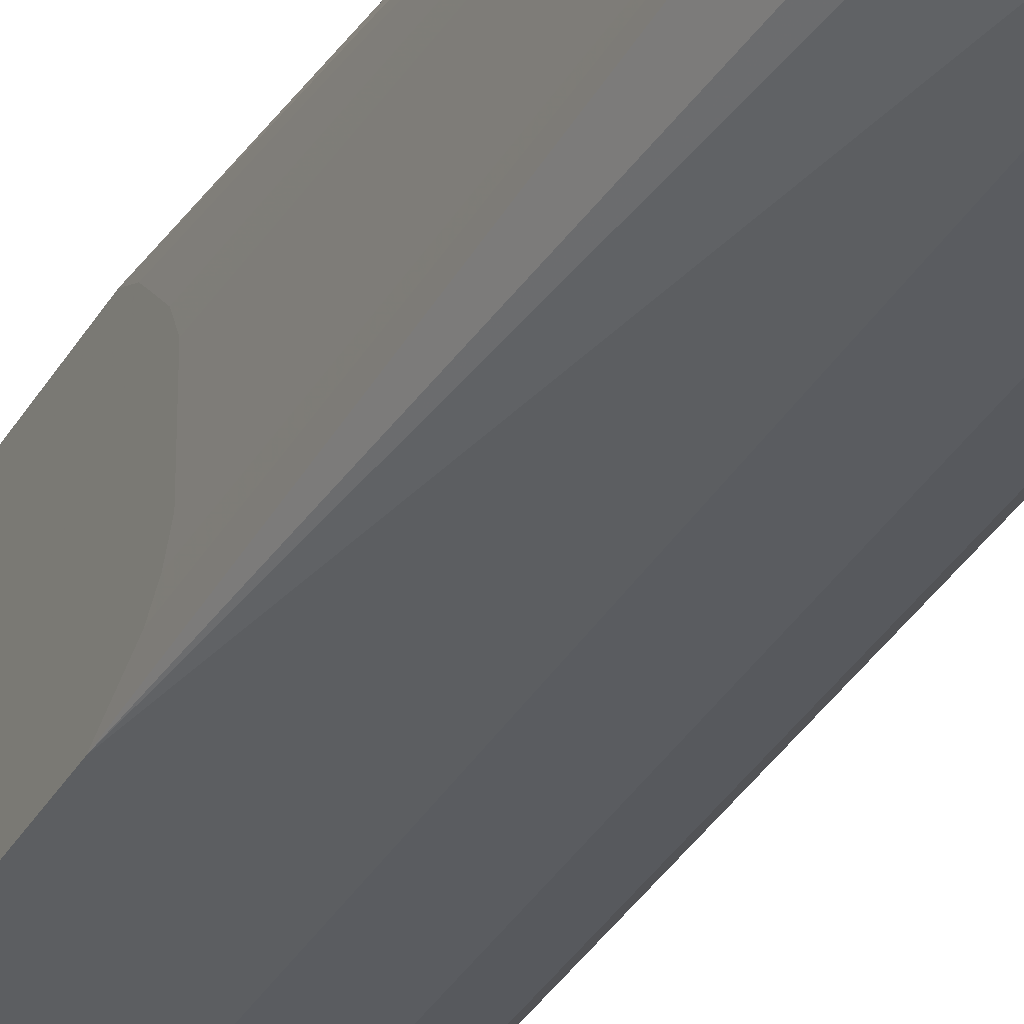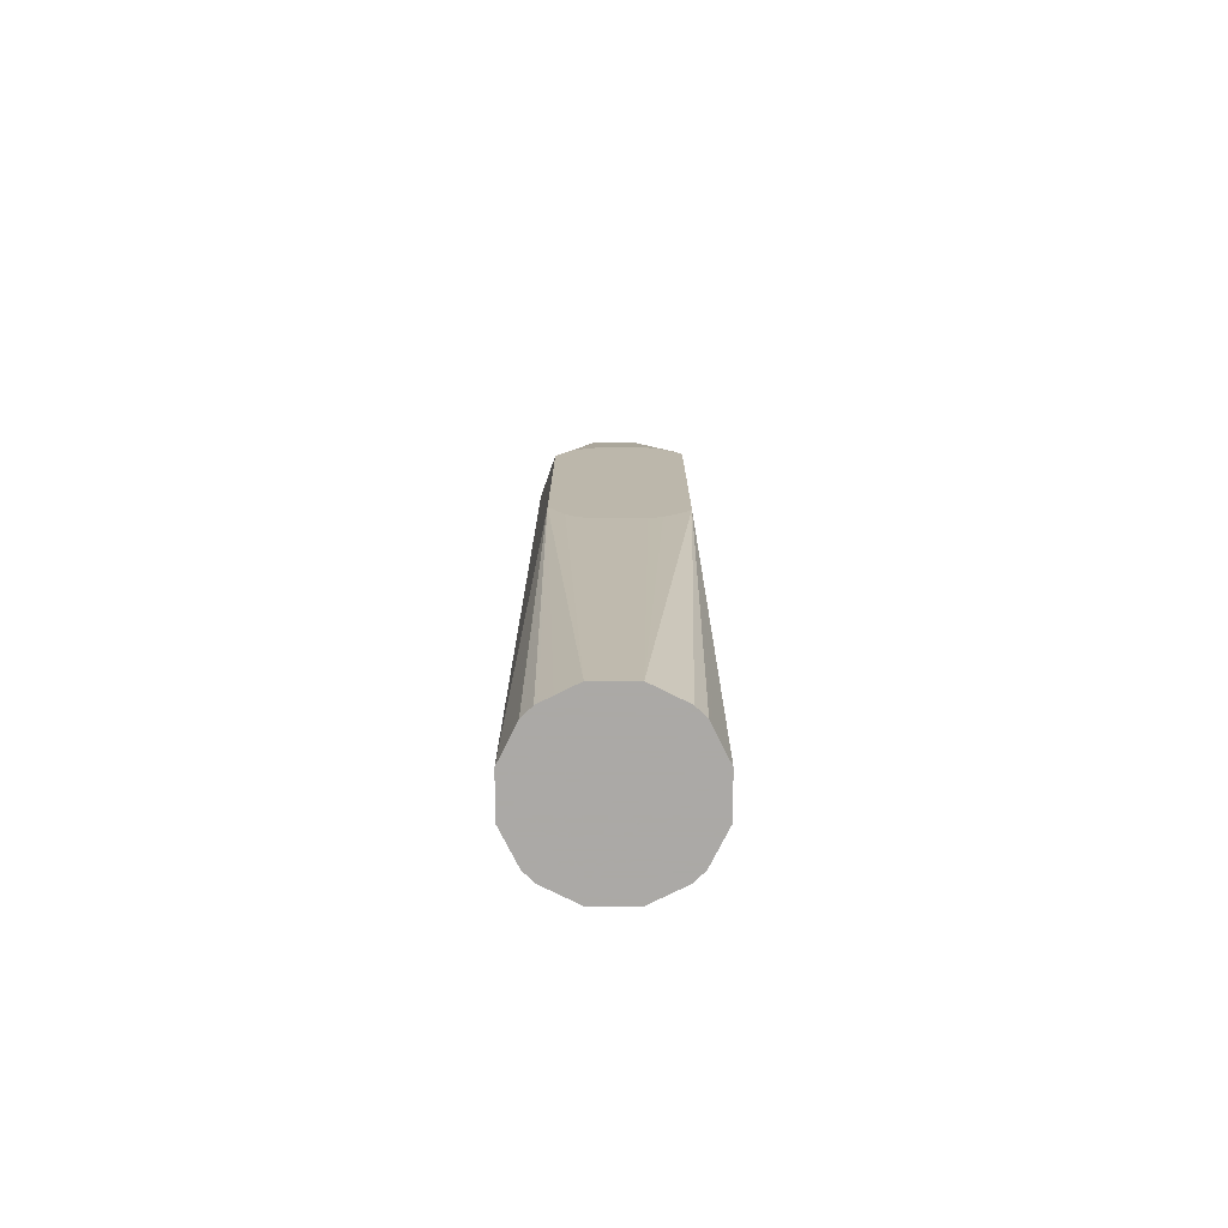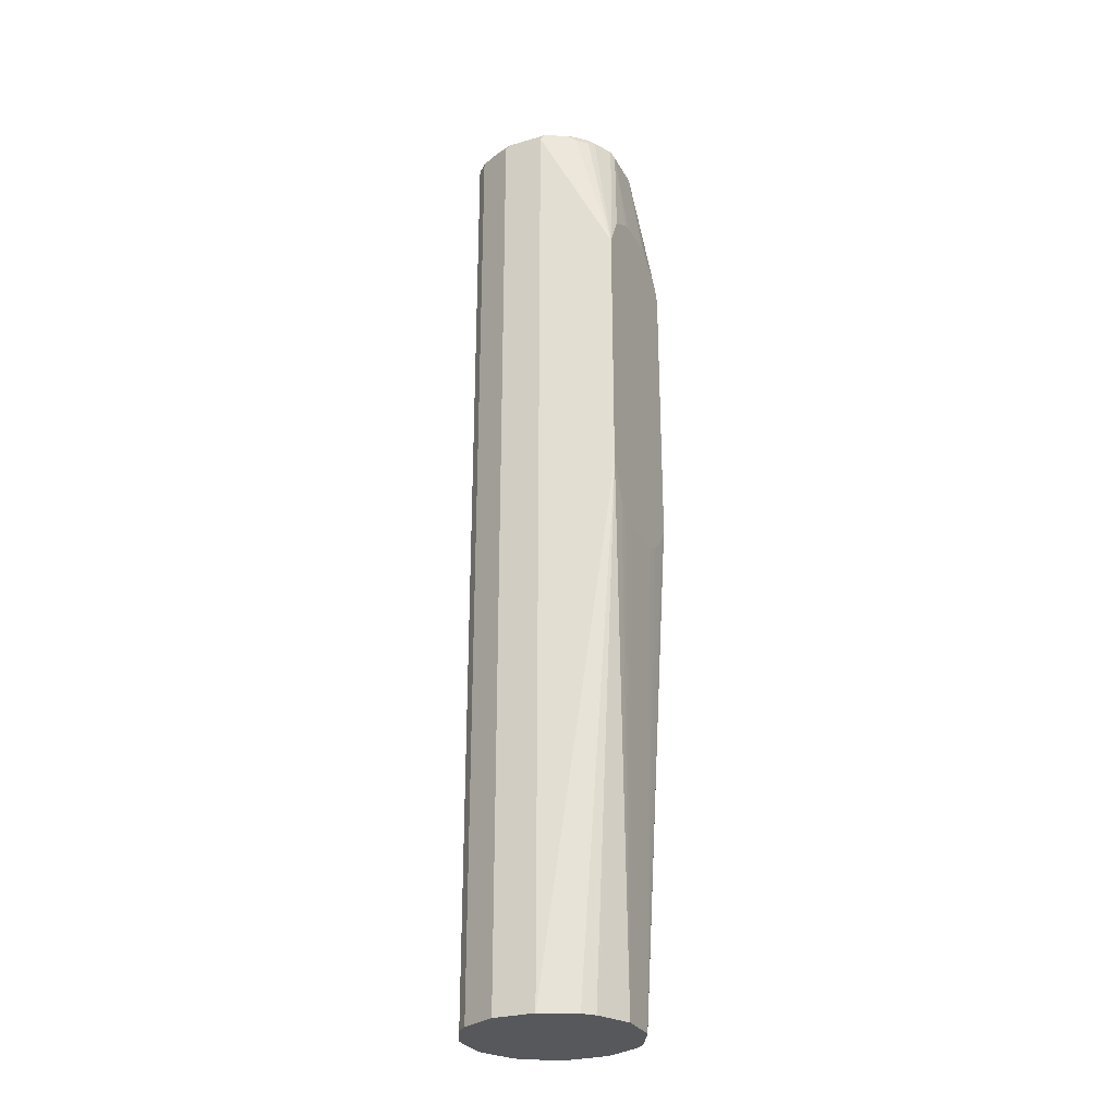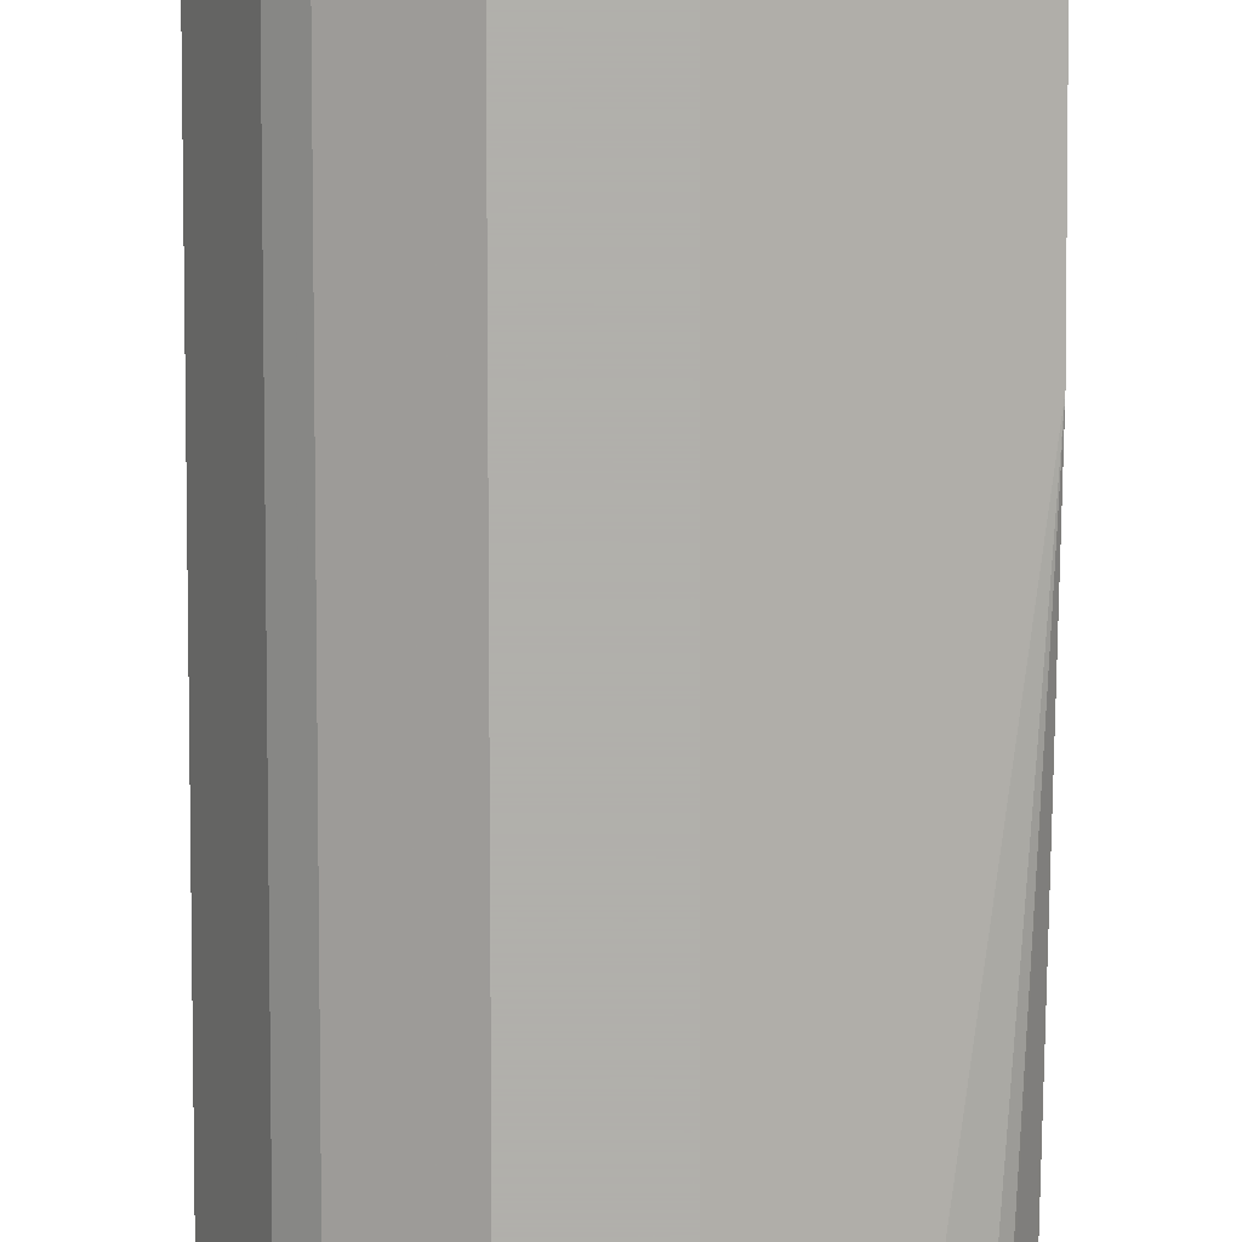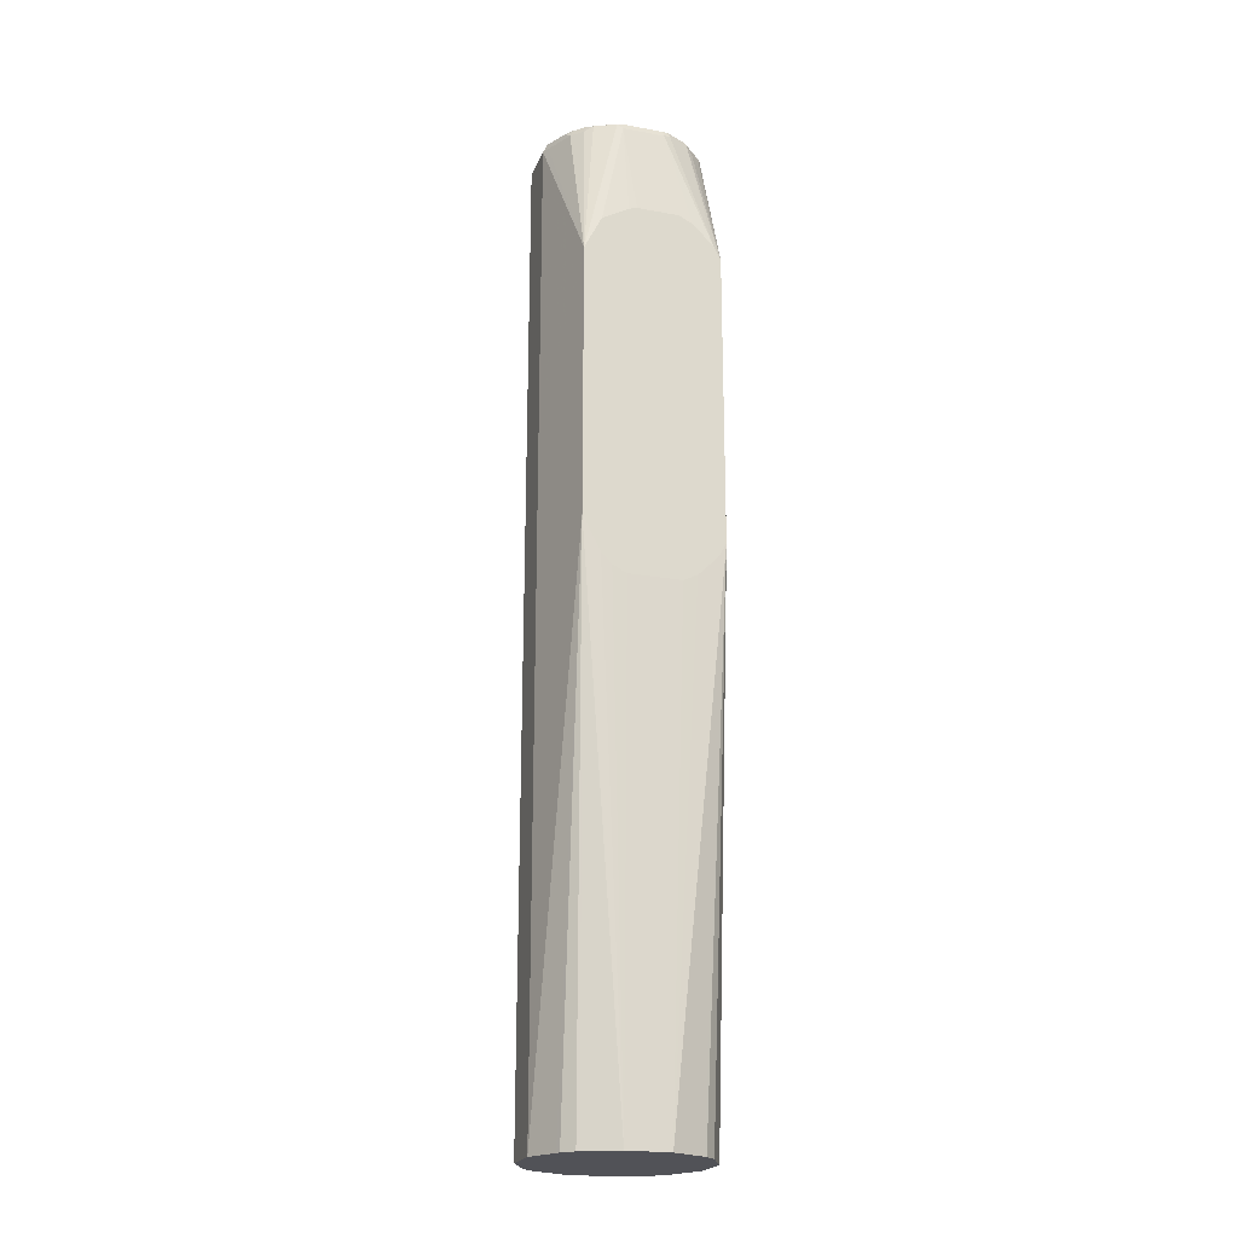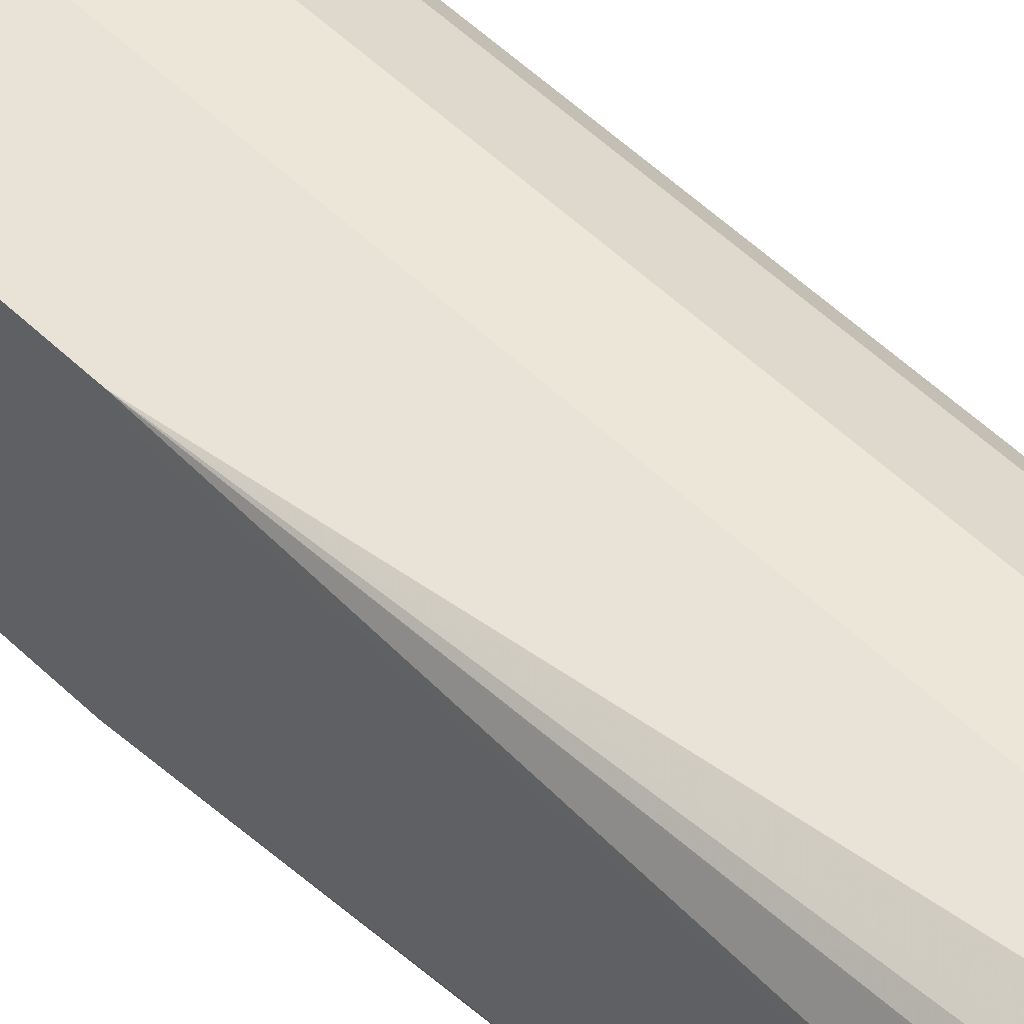
<metadata>
{"format":"obj","ext":"obj","renderer":"f3d","projection":"perspective","resolution":1024,"background":"white","views":[{"elev":-33.7,"azim":154.3,"up":"+Y"},{"elev":-75.5,"azim":90.0,"up":"+Z"},{"elev":-28.1,"azim":23.7,"up":"+Z"},{"elev":-78.4,"azim":0.1,"up":"+Y"},{"elev":-21.5,"azim":72.2,"up":"+Z"},{"elev":49.0,"azim":137.5,"up":"+Y"}]}
</metadata>
<code>
v -0.08496 -0.02125 0.9666
v -0.07435 -0.04249 0.9666
v -0.07789 -0.0354 0.9702
v -0.08143 -0.0177 0.9737
v -0.08496 0.02125 0.9666
v -0.08496 -0.02125 -0.01526
v -0.06727 -0.05665 0.9702
v -0.07435 -0.04249 -0.01526
v -0.07435 -0.02125 0.9773
v -0.08143 0.02477 0.9737
v -0.07966 0.0292 0.972
v -0.07435 0.04249 0.9666
v -0.07635 0.0385 -0.01526
v -0.08496 0.02125 -0.01526
v -0.05664 -0.06726 0.9702
v -0.05134 -0.06196 0.9755
v -0.06195 -0.05134 0.9755
v -0.06374 -0.04249 0.9773
v -0.06727 -0.05665 -0.01526
v -0.07435 0.02125 0.9773
v -0.07081 0.04602 0.9737
v -0.06904 0.05044 0.972
v -0.06727 0.05665 0.9666
v -0.06727 0.05665 -0.01526
v -0.04249 -0.07435 0.9666
v -0.0354 -0.07789 0.9702
v -0.04249 -0.06374 0.9773
v -0.05664 -0.06726 -0.01526
v -0.05176 -0.06971 -0.01526
v -0.06374 0.04249 0.9773
v -0.06374 0.05444 0.9746
v -0.05664 0.06726 0.9666
v -0.05664 0.06726 -0.01526
v -0.02124 -0.08498 0.9666
v -0.04249 -0.07435 -0.01526
v -0.01769 -0.08144 0.9737
v -0.02124 -0.07435 0.9773
v -0.04249 0.06374 0.9773
v -0.0531 0.06505 0.9746
v -0.0478 0.07169 0.972
v -0.04249 0.07435 0.9666
v -0.04249 0.07435 -0.01526
v 0.02123 -0.08498 0.9666
v -0.02124 -0.08498 -0.01526
v 0.02479 -0.08144 0.9737
v 0.02123 -0.07435 0.9773
v -0.02124 0.07435 0.9773
v -0.03186 0.07568 0.9746
v -0.02655 0.08232 0.972
v -0.02124 0.08498 0.9666
v -0.02124 0.08498 -0.01526
v 0.09572 -0.06374 0.8179
v 0.02832 -0.08144 0.9666
v 0.02123 -0.08498 -0.01526
v 0.05045 -0.06904 0.972
v 0.04601 -0.07081 0.9737
v 0.04248 -0.06374 0.9773
v 0.02123 0.07435 0.9773
v -0.02124 0.08144 0.9737
v 0.02123 0.08144 0.9737
v 0.02123 0.08498 0.9666
v 0.02123 0.08498 -0.01526
v 0.09572 -0.05317 0.839
v 0.08231 -0.02655 0.972
v 0.0717 -0.0478 0.972
v 0.06726 -0.05665 0.9666
v 0.05665 -0.06726 0.9666
v 0.04957 -0.07081 0.9666
v 0.09572 -0.06374 0.5417
v 0.02832 -0.08144 -0.01526
v 0.05443 -0.06374 0.9746
v 0.05311 -0.05311 0.9773
v 0.04248 0.06374 0.9773
v 0.02656 0.07966 0.9746
v 0.02832 0.08144 0.9702
v 0.09572 0.07435 0.8285
v 0.02832 0.08144 -0.01526
v 0.09572 0.07435 0.5311
v 0.09572 -0.04602 0.8533
v 0.08143 0.02125 0.9737
v 0.08143 -0.02125 0.9737
v 0.07568 -0.03186 0.9746
v 0.08497 -0.02125 0.9666
v 0.08497 0.02125 0.9666
v 0.06505 -0.05311 0.9746
v 0.09572 -0.04602 0.5063
v 0.03142 -0.07989 -0.01526
v 0.05267 -0.06926 -0.01526
v 0.05665 -0.06726 -0.01526
v 0.06726 -0.05665 -0.01526
v 0.06882 -0.05355 -0.01526
v 0.07082 -0.04956 -0.01526
v 0.07435 -0.04249 -0.01526
v 0.08299 -0.02522 -0.01526
v 0.08497 -0.02125 -0.01526
v 0.06372 -0.04249 0.9773
v 0.05311 0.05311 0.9773
v 0.0478 0.06904 0.9746
v 0.04957 0.07081 0.9702
v 0.05665 0.06726 0.9631
v 0.06726 0.05665 0.9631
v 0.07082 0.04956 0.9702
v 0.09572 0.07086 0.8355
v 0.04713 0.07204 -0.01526
v 0.09572 0.06898 0.5204
v 0.08497 0.02125 -0.01526
v 0.07435 0.04249 -0.01526
v 0.06838 0.05445 -0.01526
v 0.06726 0.05665 -0.01526
v 0.05665 0.06726 -0.01526
v 0.09572 -0.01888 0.8687
v 0.08143 0.02832 0.9702
v 0.07966 0.02655 0.9746
v 0.07435 0.02125 0.9773
v 0.07435 -0.02125 0.9773
v 0.09572 -0.01061 0.871
v 0.09572 0.03186 0.871
v 0.09572 0.04602 0.8639
v 0.09572 0.05665 0.8533
v 0.09572 0.06726 0.8427
v 0.09572 -0.0354 0.4957
v 0.09572 -0.02125 0.4886
v 0.09572 -0.02832 0.4921
v 0.06372 0.04249 0.9773
v 0.06905 0.0478 0.9746
v 0.09572 0.06726 0.517
v 0.09572 0.05665 0.5063
v 0.09572 0.04602 0.4957
v 0.09572 0.04262 0.4939
v 0.09572 0.03895 0.4921
v 0.09572 0.03186 0.4886
f 53 68 55
f 60 75 61
f 58 74 60
f 58 98 74
f 58 73 98
f 57 71 72
f 55 67 71
f 56 71 57
f 55 71 56
f 55 68 67
f 54 70 69
f 52 79 63
f 60 74 75
f 64 82 65
f 61 76 78
f 61 78 62
f 62 78 77
f 63 79 64
f 64 80 81
f 64 81 82
f 64 79 83
f 64 83 84
f 64 84 80
f 65 82 85
f 65 85 66
f 52 111 79
f 66 85 71
f 66 71 67
f 61 75 76
f 52 116 111
f 52 69 86
f 52 118 117
f 48 59 49
f 69 70 87
f 49 59 60
f 49 60 61
f 49 61 50
f 50 61 62
f 50 62 51
f 52 63 64
f 52 64 65
f 52 65 66
f 52 66 67
f 52 67 68
f 52 68 53
f 52 86 121
f 52 121 123
f 52 123 122
f 52 122 131
f 52 131 130
f 52 130 129
f 52 129 128
f 52 128 127
f 52 127 126
f 52 126 105
f 52 105 78
f 52 78 76
f 52 76 103
f 52 103 120
f 52 120 119
f 52 119 118
f 52 117 116
f 69 87 88
f 84 120 112
f 69 89 90
f 83 116 117
f 83 117 84
f 84 117 118
f 84 118 119
f 84 119 120
f 86 95 121
f 95 122 123
f 95 123 121
f 95 106 131
f 95 131 122
f 97 124 125
f 97 125 98
f 98 125 102
f 98 102 99
f 99 102 100
f 100 102 101
f 102 125 113
f 102 113 112
f 102 112 120
f 102 120 103
f 105 126 106
f 106 126 127
f 106 127 128
f 106 128 129
f 106 129 130
f 106 130 131
f 113 125 114
f 114 125 124
f 47 59 48
f 83 111 116
f 69 88 89
f 82 96 85
f 81 115 82
f 69 90 91
f 69 91 92
f 69 92 93
f 69 93 94
f 69 94 95
f 69 95 86
f 71 85 96
f 71 96 72
f 73 97 98
f 74 98 75
f 75 98 99
f 75 99 76
f 76 99 100
f 76 100 101
f 76 101 102
f 76 102 103
f 77 78 104
f 78 105 106
f 78 106 107
f 78 107 108
f 78 108 109
f 78 109 110
f 78 110 104
f 79 111 83
f 80 84 112
f 80 112 113
f 80 113 114
f 80 114 115
f 80 115 81
f 82 115 96
f 47 60 59
f 34 44 54
f 45 53 55
f 6 107 106
f 6 106 95
f 6 95 94
f 6 94 93
f 6 93 92
f 6 92 91
f 6 91 90
f 6 90 89
f 6 89 88
f 6 88 87
f 6 87 70
f 6 70 54
f 6 54 44
f 6 108 107
f 6 44 35
f 6 29 28
f 6 28 19
f 6 19 8
f 7 15 16
f 7 16 17
f 7 17 18
f 7 19 28
f 7 28 15
f 9 18 27
f 9 27 37
f 9 37 46
f 9 46 57
f 9 57 72
f 6 35 29
f 6 109 108
f 6 110 109
f 6 104 110
f 1 2 7
f 1 7 3
f 47 58 60
f 1 4 10
f 1 10 5
f 1 5 14
f 1 14 6
f 1 6 8
f 1 8 2
f 2 8 19
f 2 19 7
f 3 7 18
f 3 18 9
f 3 9 4
f 4 9 20
f 4 20 10
f 5 10 11
f 5 11 22
f 5 22 12
f 5 12 13
f 5 13 14
f 6 14 13
f 6 13 24
f 6 24 33
f 6 33 42
f 6 42 51
f 6 51 62
f 6 62 77
f 6 77 104
f 9 72 96
f 9 96 115
f 1 3 4
f 9 114 124
f 26 36 37
f 26 37 27
f 30 38 31
f 31 38 39
f 32 39 40
f 32 40 41
f 32 41 42
f 32 42 33
f 34 43 45
f 34 45 36
f 34 54 43
f 36 45 46
f 36 46 37
f 26 34 36
f 38 47 48
f 39 48 49
f 39 49 40
f 40 49 50
f 40 50 41
f 41 50 51
f 41 51 42
f 43 52 53
f 43 53 45
f 43 54 69
f 43 69 52
f 45 55 56
f 45 57 46
f 9 115 114
f 38 48 39
f 25 44 34
f 45 56 57
f 25 29 35
f 9 97 73
f 9 124 97
f 9 73 58
f 9 58 47
f 9 47 38
f 9 38 30
f 9 30 20
f 10 20 30
f 10 30 21
f 25 35 44
f 10 22 11
f 12 22 23
f 12 23 13
f 13 23 24
f 15 25 34
f 10 21 22
f 15 26 27
f 15 34 26
f 23 32 33
f 23 39 32
f 23 31 39
f 22 31 23
f 21 31 22
f 23 33 24
f 16 18 17
f 16 27 18
f 15 29 25
f 15 28 29
f 15 27 16
f 21 30 31

</code>
